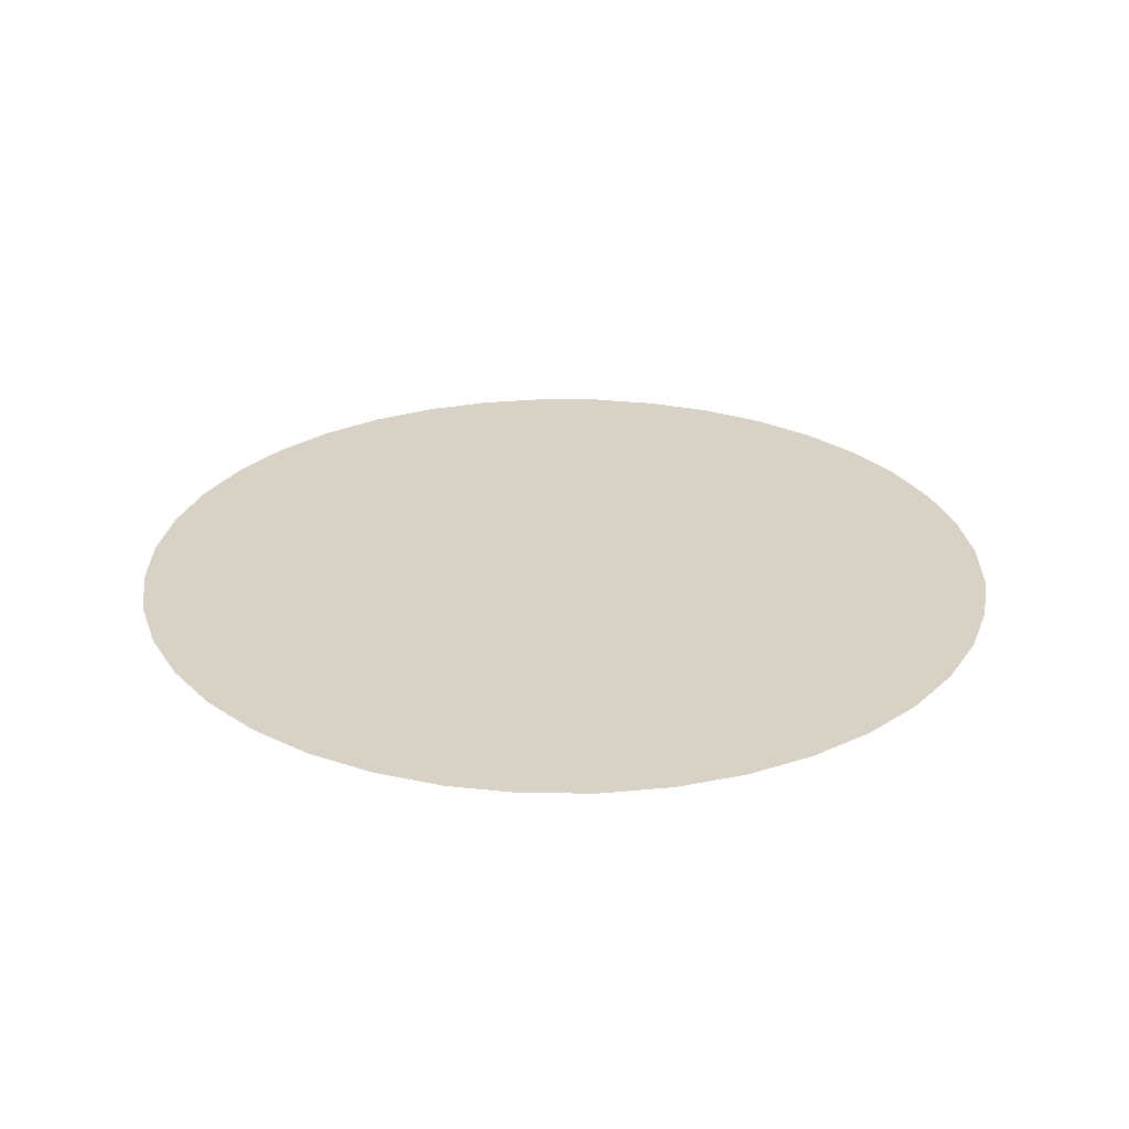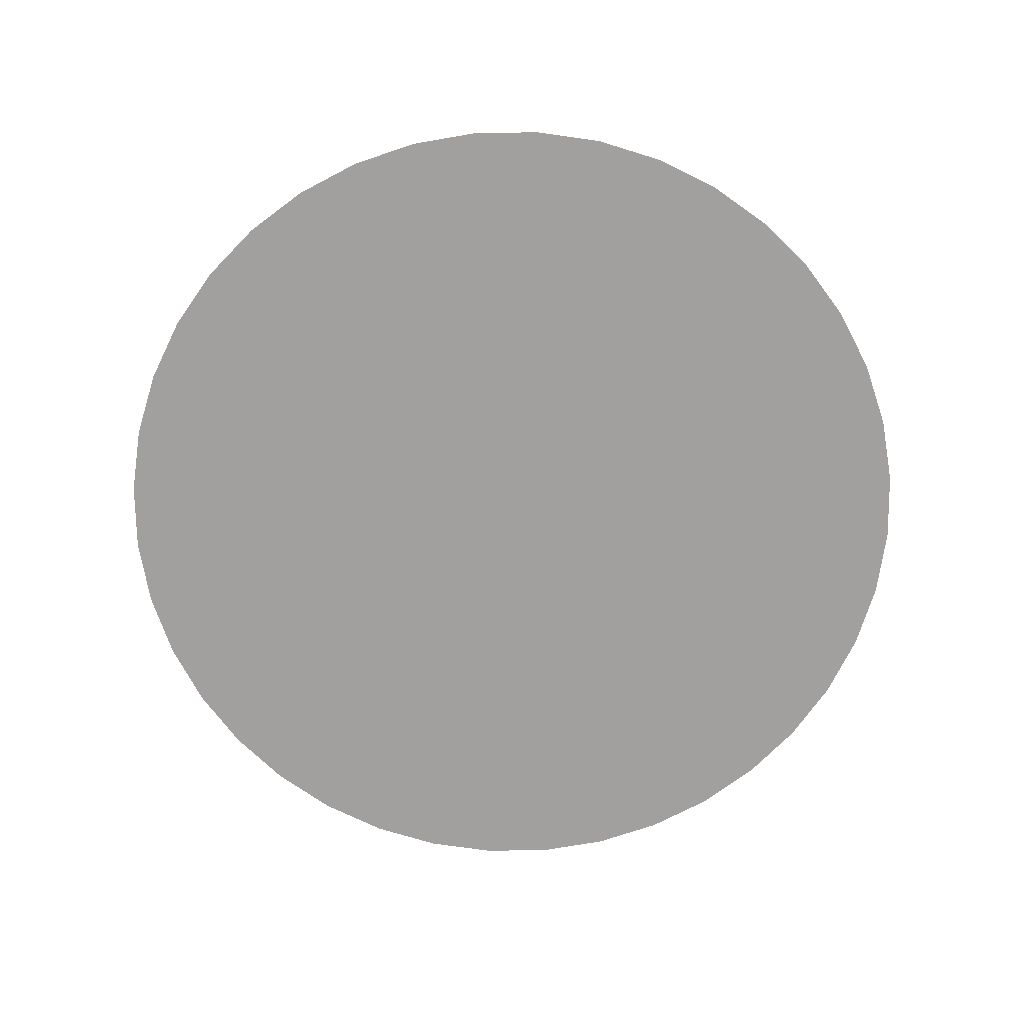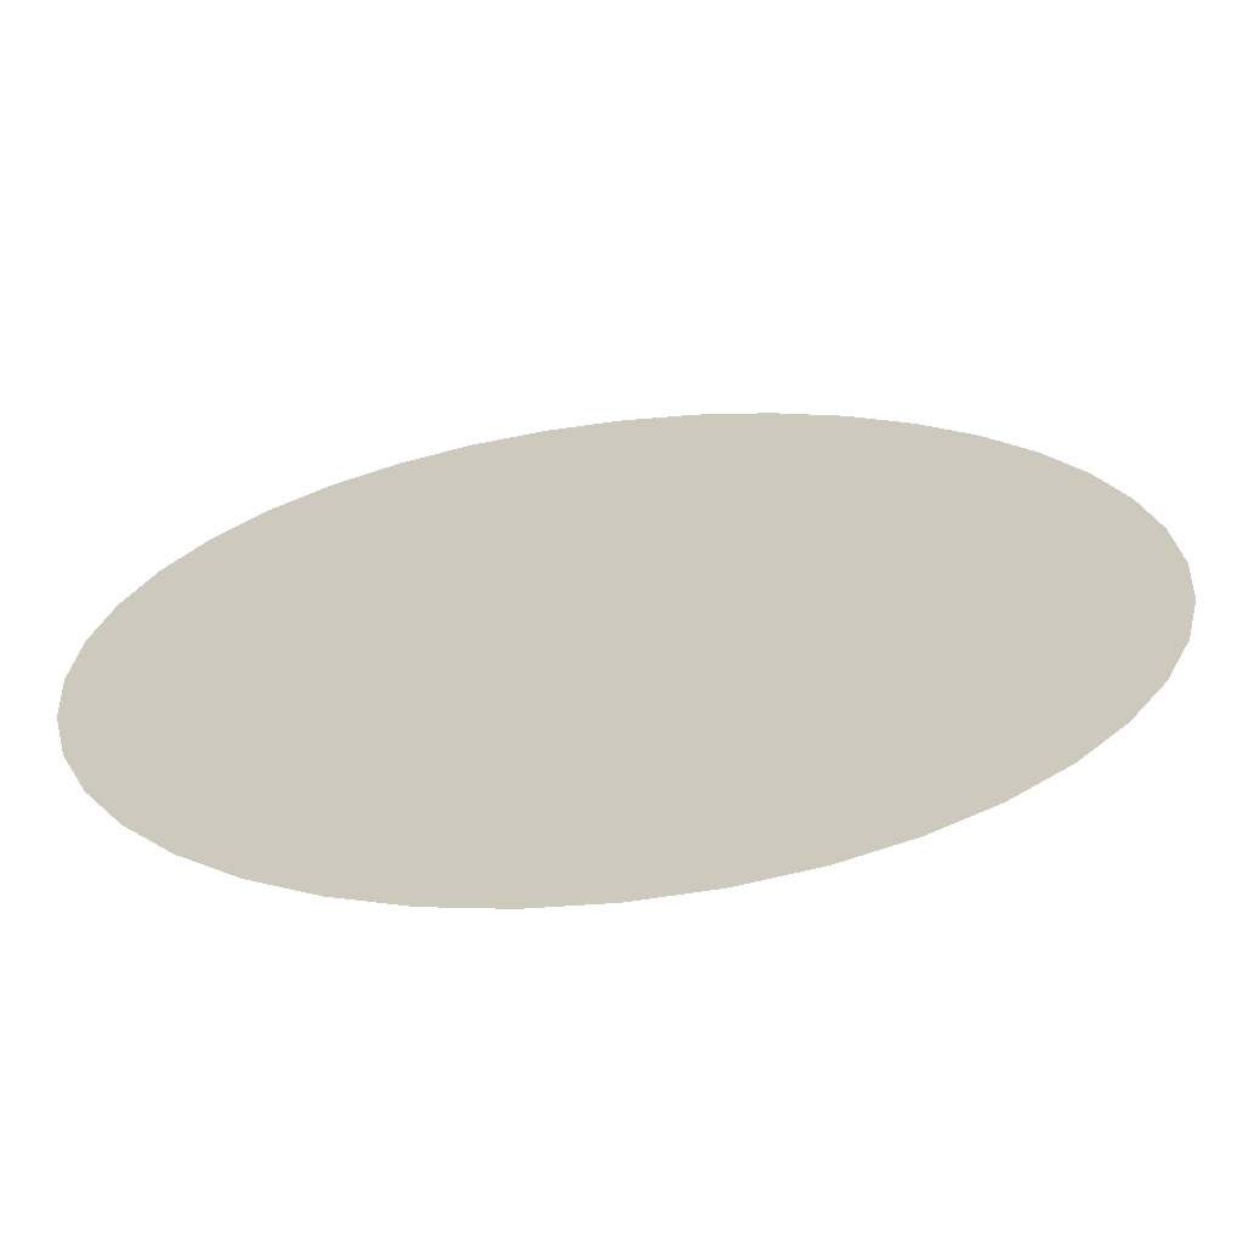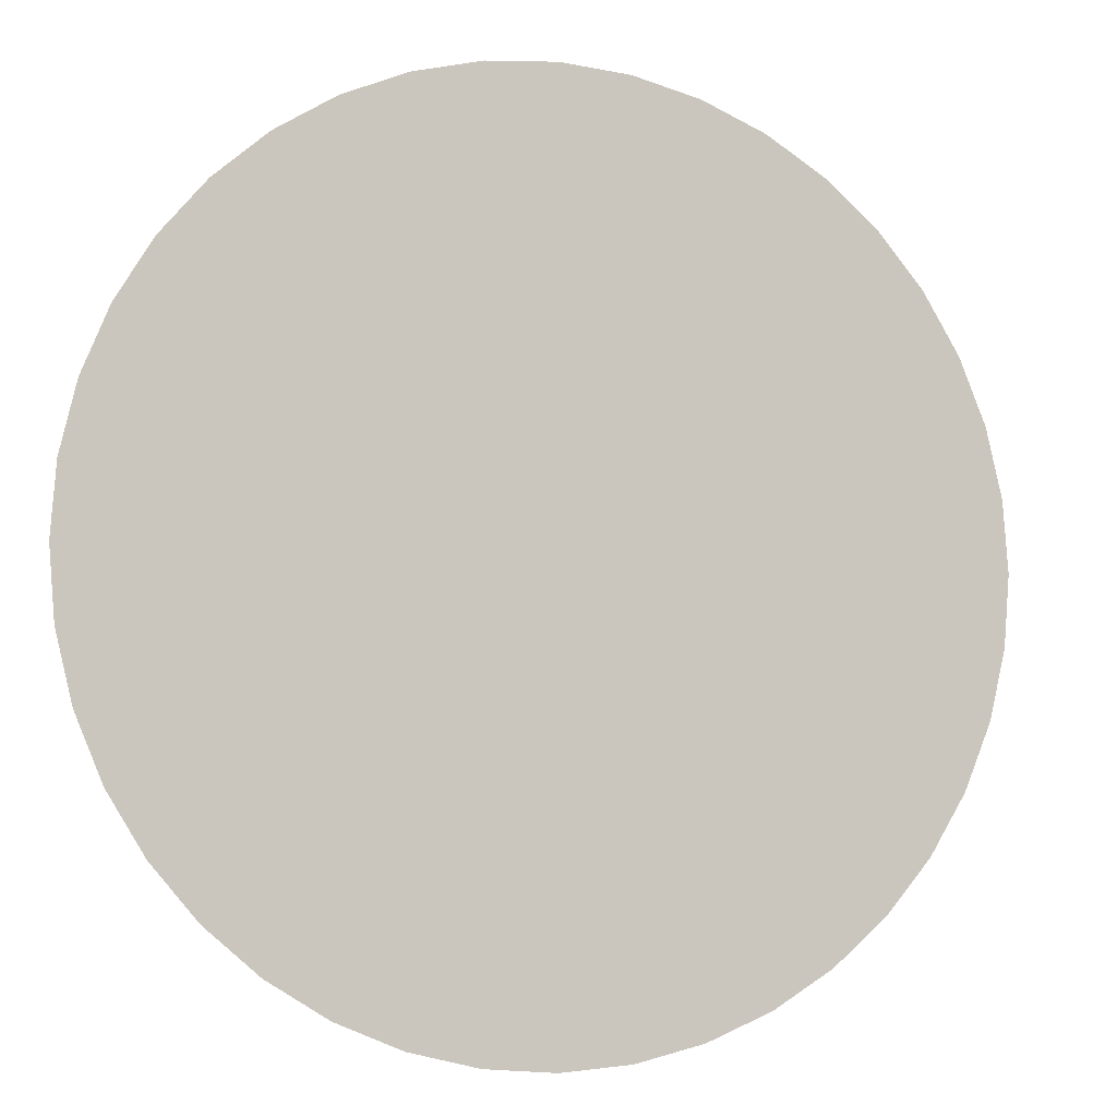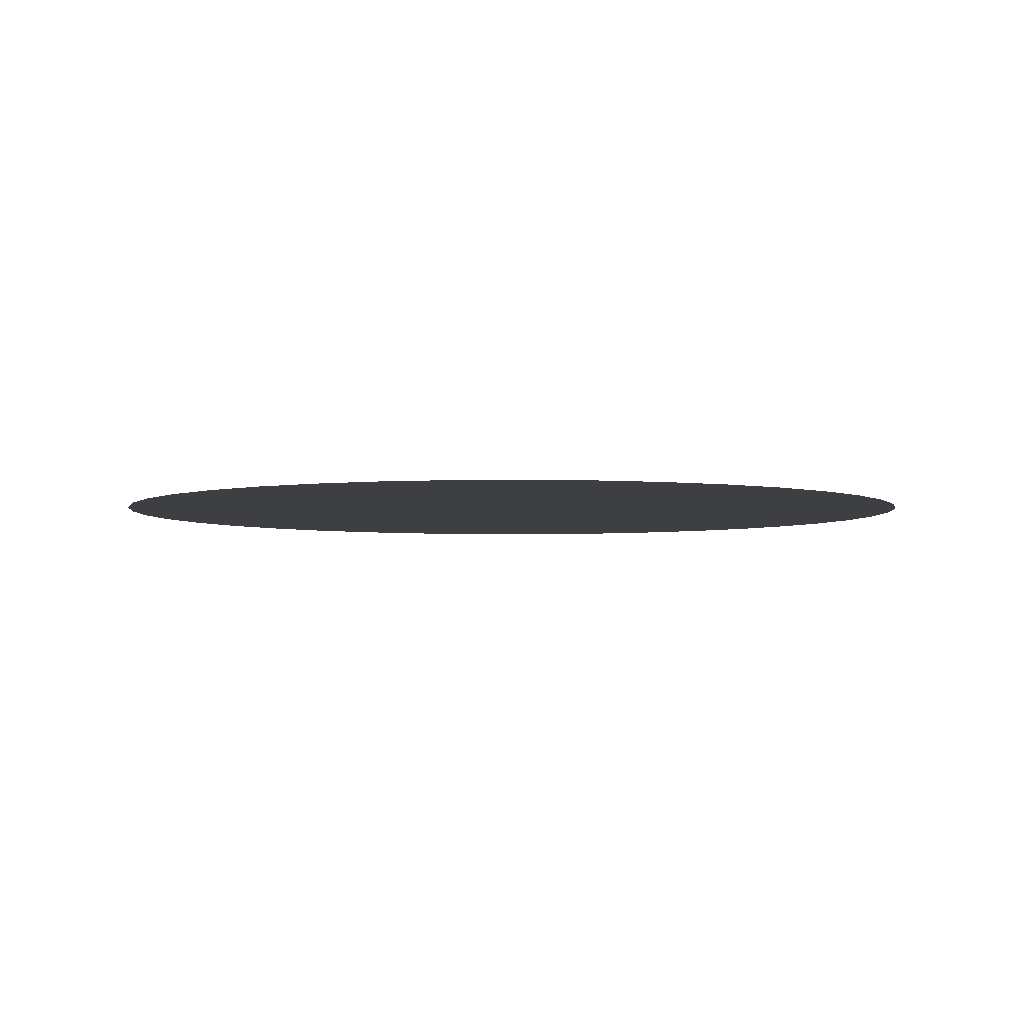
<metadata>
{"format":"obj","ext":"obj","renderer":"f3d","projection":"perspective","resolution":1024,"background":"white","views":[{"elev":27.5,"azim":41.1,"up":"+Z"},{"elev":-71.8,"azim":-174.7,"up":"+Z"},{"elev":-65.5,"azim":6.5,"up":"+Y"},{"elev":-5.6,"azim":-19.8,"up":"+Y"},{"elev":-4.0,"azim":43.8,"up":"+Z"}]}
</metadata>
<code>
g Can_Cloud_7
v -488.4 2917 -298.9
v -493.5 2853 -298.9
v -473.2 2981 -298.9
v -448.2 3041 -298.9
v -414.2 3097 -298.9
v -371.9 3146 -298.9
v -322.3 3188 -298.9
v -266.8 3222 -298.9
v -206.6 3247 -298.9
v -143.2 3263 -298.9
v -78.28 3268 -298.9
v -13.33 3263 -298.9
v 50.03 3247 -298.9
v 110.2 3222 -298.9
v 165.8 3188 -298.9
v 215.3 3146 -298.9
v 257.6 3097 -298.9
v 291.7 3041 -298.9
v 316.6 2981 -298.9
v 331.8 2917 -298.9
v 336.9 2853 -298.9
v 331.8 2788 -298.9
v 316.6 2724 -298.9
v 291.7 2664 -298.9
v 257.6 2608 -298.9
v 215.3 2559 -298.9
v 165.8 2517 -298.9
v 110.2 2483 -298.9
v 50.03 2458 -298.9
v -13.33 2442 -298.9
v -78.28 2437 -298.9
v -143.2 2442 -298.9
v -206.6 2458 -298.9
v -266.8 2483 -298.9
v -322.3 2517 -298.9
v -371.9 2559 -298.9
v -414.2 2608 -298.9
v -448.2 2664 -298.9
v -473.2 2724 -298.9
v -488.4 2788 -298.9
g Can_Cloud_7_0
f 3 2 1
f 4 2 3
f 5 2 4
f 6 2 5
f 7 2 6
f 8 2 7
f 9 2 8
f 10 2 9
f 11 2 10
f 12 2 11
f 13 2 12
f 14 2 13
f 15 2 14
f 16 2 15
f 17 2 16
f 18 2 17
f 19 2 18
f 20 2 19
f 21 2 20
f 22 2 21
f 23 2 22
f 24 2 23
f 25 2 24
f 26 2 25
f 27 2 26
f 28 2 27
f 29 2 28
f 30 2 29
f 31 2 30
f 32 2 31
f 33 2 32
f 34 2 33
f 35 2 34
f 36 2 35
f 37 2 36
f 38 2 37
f 39 2 38
f 40 2 39

</code>
